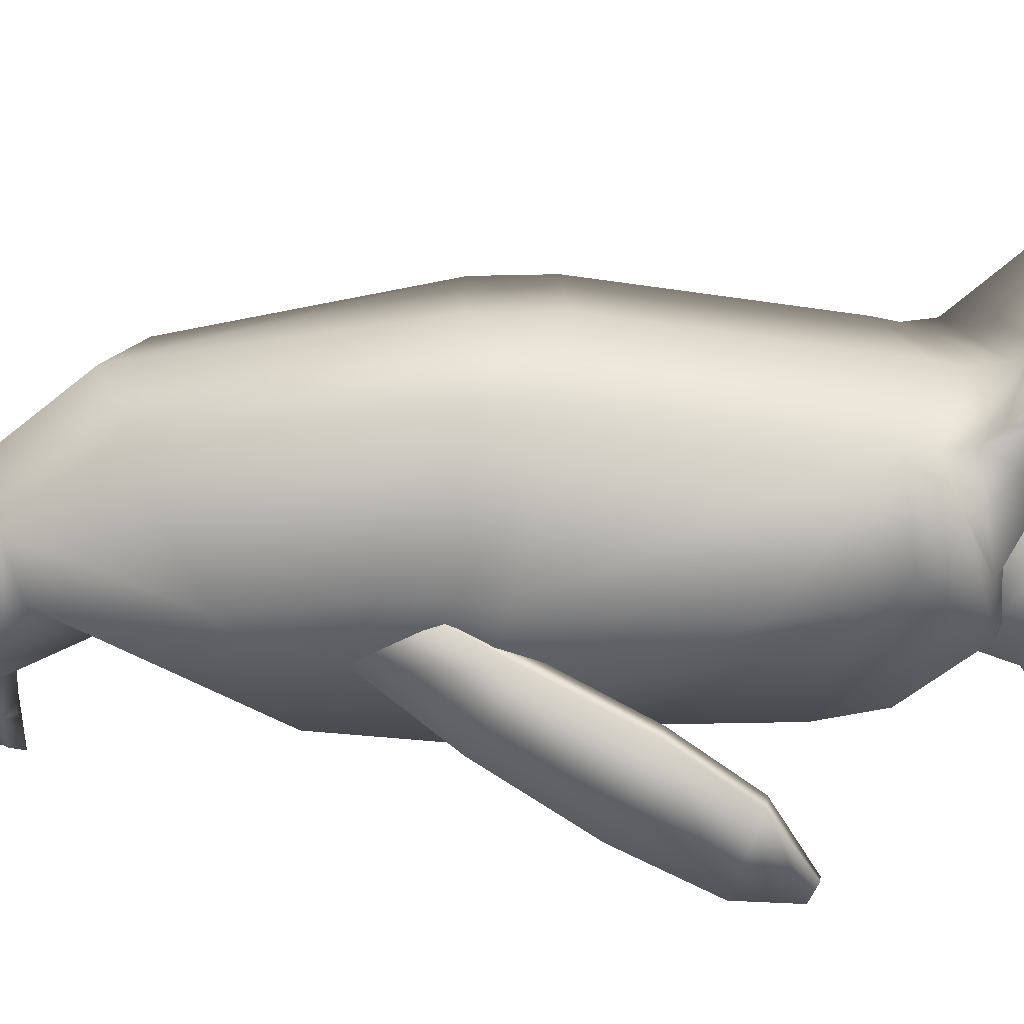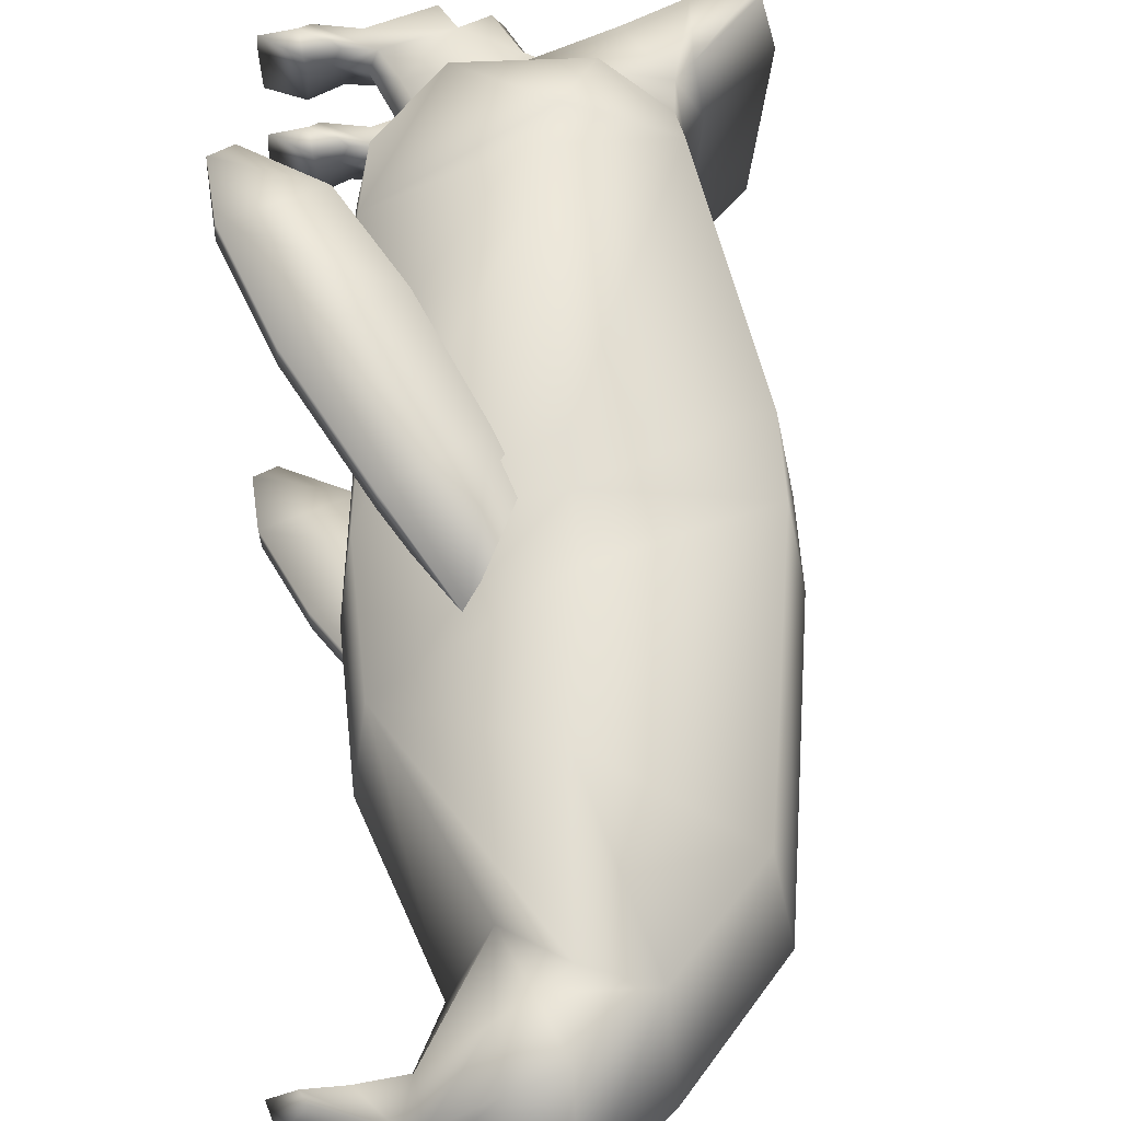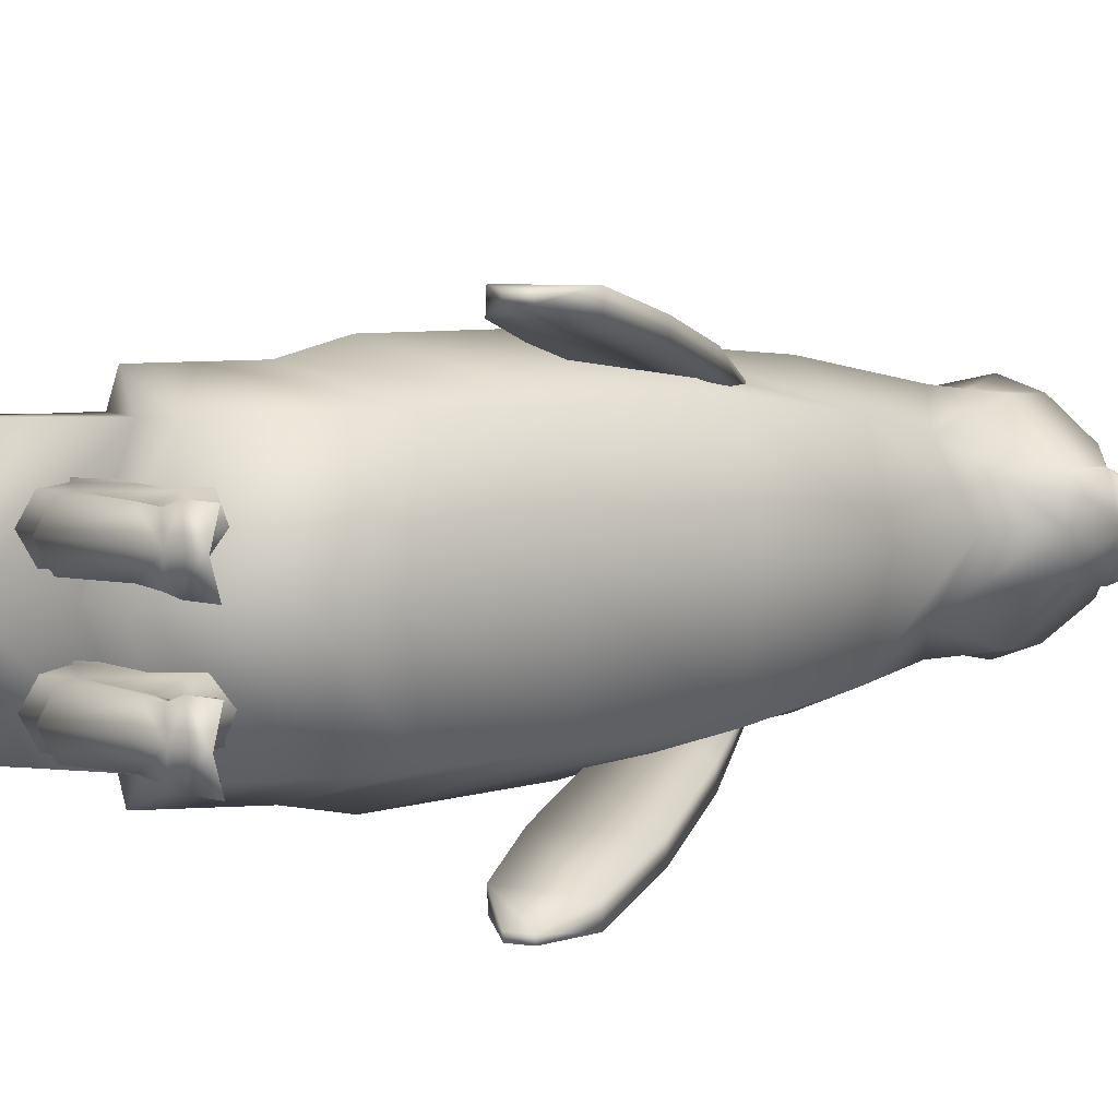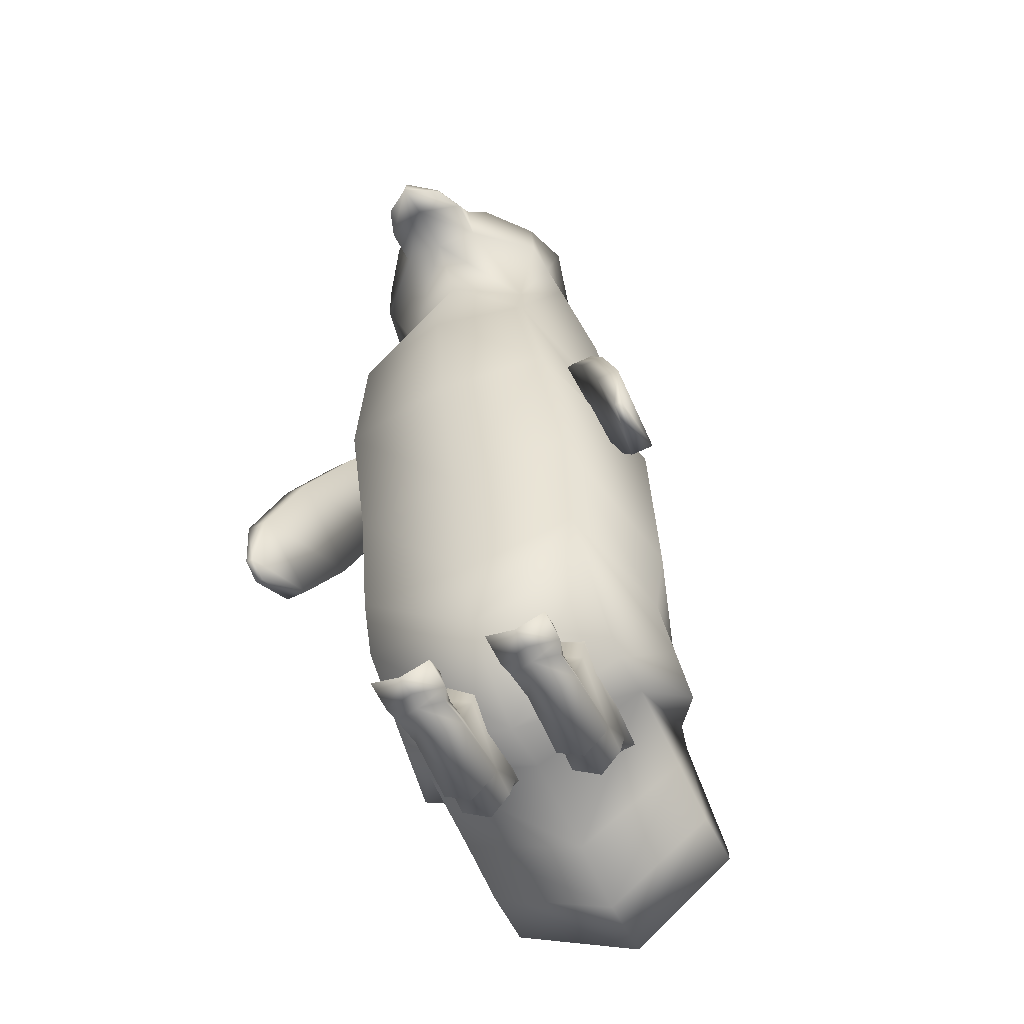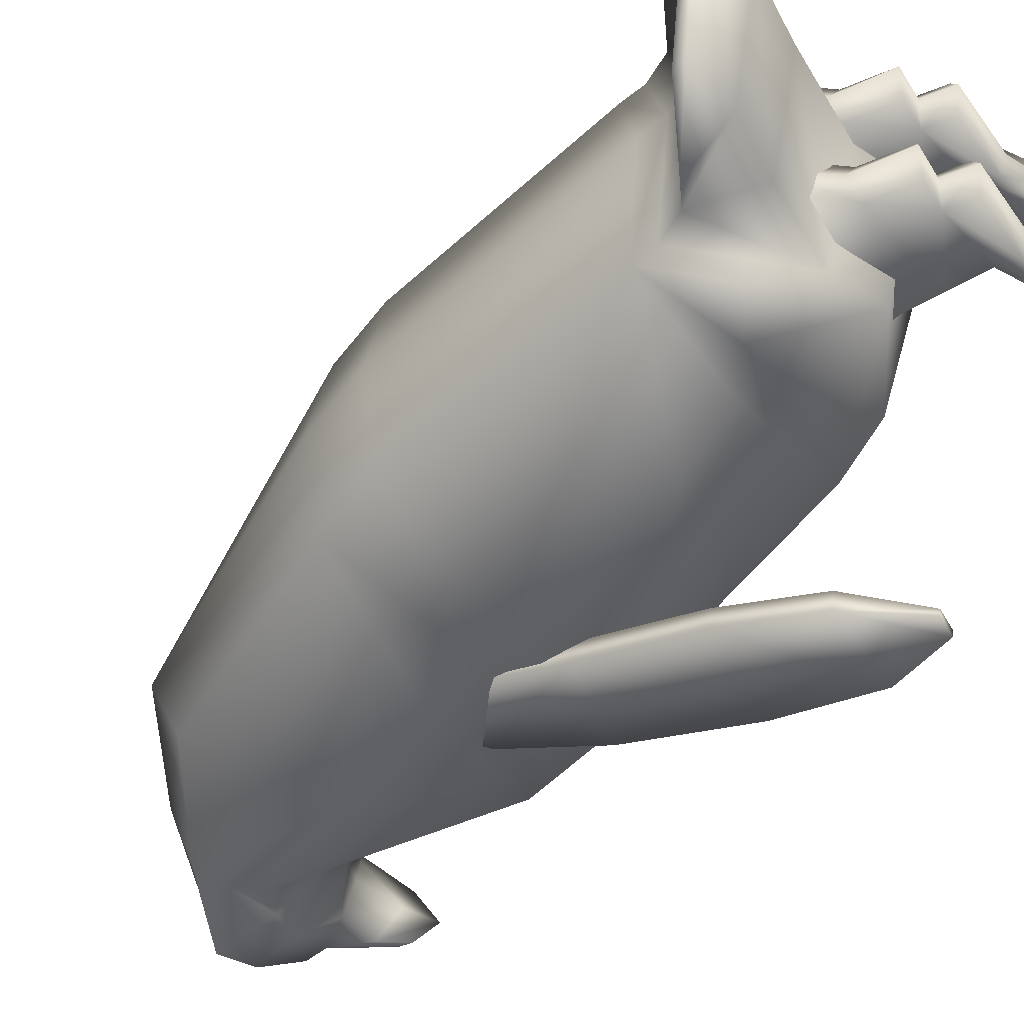
<metadata>
{"format":"obj","ext":"obj","renderer":"f3d","projection":"perspective","resolution":1024,"background":"white","views":[{"elev":-62.3,"azim":-99.9,"up":"+Z"},{"elev":57.6,"azim":165.2,"up":"+Z"},{"elev":7.1,"azim":38.3,"up":"+Z"},{"elev":-62.2,"azim":115.4,"up":"+Y"},{"elev":-53.6,"azim":-47.3,"up":"+Z"}]}
</metadata>
<code>
o Plane_010_Plane.000
v 0.2224 2.047 0.3235
v 0.3594 1.725 0.3998
v 0.5026 1.33 0.4925
v 0.5746 0.9914 0.57
v 0.5514 0.7873 0.614
v 0.4754 0.7686 0.6151
v 0.2825 0.9483 0.5678
v 0.1613 1.243 0.4981
v 0.06018 1.622 0.4106
v -0.01498 1.945 0.3364
v -0.09209 2.246 0.2671
v -0.01686 1.949 0.3805
v 0.4742 0.7725 0.6415
v 0.5502 0.7911 0.6404
v 0.3559 1.734 0.4763
v 0.4991 1.339 0.5691
v 0.5711 1 0.6465
v 0.279 0.9572 0.6443
v 0.1578 1.252 0.5747
v 0.05668 1.631 0.4872
v -0.09344 2.248 0.2997
v 0.2209 2.05 0.3606
v 0.2266 0.7356 -0.0333
v 0.3225 1.24 -0.03701
v 0.4754 1.744 -0.03859
v 0.5485 2.213 -0.04263
v 0.464 2.776 -0.0542
v 0.6049 2.967 -0.04935
v 0.7826 2.946 -0.0461
v -0.6599 0.2309 -0.0579
v 0.1507 0.5023 -0.02851
v -0.1446 0.2634 -0.04036
v -0.3406 0.303 -0.047
v -0.8894 0.1679 -0.06557
v -1.097 0.1687 -0.07462
v -1.095 0.2168 -0.07522
v -0.833 0.4152 -0.06831
v -0.7625 0.4693 -0.06646
v -0.7274 0.5831 -0.06678
v -0.732 0.6798 -0.06835
v -0.7101 1.643 -0.08146
v -0.6568 1.919 -0.08346
v -0.3471 2.838 -0.08517
v 0.01817 3.148 -0.07602
v 0.2984 3.326 -0.06811
v 0.4726 3.326 -0.06161
v 0.6559 3.176 -0.05443
v 0.705 3.137 -0.05227
v 0.9002 2.999 -0.04288
v 0.9094 2.91 -0.04058
v -0.03668 0.5492 -0.3554
v 0.01046 0.1825 -0.3402
v 0.104 0.1535 -0.3402
v 0.2087 0.1697 -0.3554
v 0.3129 0.0829 -0.3726
v 0.2002 0.08432 -0.3726
v 0.1649 0.06238 -0.3554
v 0.03301 0.1136 -0.3554
v -0.178 0.0824 -0.3554
v -0.2103 0.1732 -0.3554
v -0.3076 0.1533 -0.3554
v -0.3566 0.2999 -0.3554
v -0.4924 0.4195 -0.3554
v -0.03837 0.5504 -0.1837
v 0.009066 0.1835 -0.1987
v 0.1026 0.1545 -0.1987
v 0.207 0.1709 -0.1834
v 0.3109 0.08433 -0.166
v 0.1982 0.08577 -0.1661
v 0.1633 0.06358 -0.1834
v 0.03132 0.1148 -0.1834
v -0.1797 0.08361 -0.1836
v -0.212 0.1744 -0.1836
v -0.3093 0.1545 -0.1837
v -0.3583 0.3011 -0.1838
v -0.4941 0.4207 -0.1839
v -0.4947 0.4252 0.04556
v -0.3595 0.3049 0.04547
v -0.3114 0.158 0.0454
v -0.2139 0.1775 0.04537
v -0.1821 0.08653 0.04532
v 0.0291 0.1167 0.04524
v 0.1609 0.06474 0.04517
v 0.196 0.08676 0.02797
v 0.3083 0.08476 0.02791
v 0.2052 0.1719 0.04519
v 0.1012 0.1558 0.05974
v 0.006827 0.1854 0.05978
v -0.03833 0.5526 0.04541
v -0.493 0.4239 0.2174
v -0.3578 0.3037 0.2173
v -0.3097 0.1568 0.2173
v -0.2122 0.1763 0.2172
v -0.1804 0.08531 0.2172
v 0.03078 0.1154 0.2171
v 0.1626 0.06353 0.2171
v 0.198 0.0853 0.2343
v 0.3103 0.08331 0.2342
v 0.2069 0.1706 0.2171
v 0.1026 0.1548 0.2026
v 0.008226 0.1844 0.2026
v -0.03665 0.5513 0.2173
v 0.2209 2.05 -0.4939
v -0.09344 2.248 -0.4331
v 0.05668 1.631 -0.6205
v 0.1578 1.252 -0.708
v 0.279 0.9572 -0.7777
v 0.5711 1 -0.7799
v 0.4991 1.339 -0.7024
v 0.3559 1.734 -0.6097
v 0.5502 0.7911 -0.7738
v 0.4742 0.7725 -0.7748
v -0.01686 1.949 -0.5139
v -0.09209 2.246 -0.4004
v -0.01498 1.945 -0.4698
v 0.06018 1.622 -0.544
v 0.1613 1.243 -0.6315
v 0.2825 0.9483 -0.7012
v 0.4754 0.7686 -0.7485
v 0.5514 0.7873 -0.7474
v 0.5746 0.9914 -0.7034
v 0.5026 1.33 -0.6259
v 0.3594 1.725 -0.5331
v 0.2224 2.047 -0.4568
v 0.202 0.8338 -0.4356
v 0.2883 1.288 -0.439
v 0.4259 1.742 -0.4404
v 0.4917 2.163 -0.3874
v 0.333 2.735 -0.3091
v 0.5838 2.995 -0.2035
v 0.7225 2.989 -0.2049
v -0.5959 0.3883 -0.4578
v -0.8024 0.3315 -0.4647
v -0.9895 0.3236 -0.4728
v 0.1223 0.6237 -0.4313
v -0.1321 0.4088 -0.442
v -0.3085 0.4532 -0.448
v -0.9872 0.3668 -0.4734
v -0.7517 0.5454 -0.4671
v -0.6882 0.5941 -0.4655
v -0.6566 0.6965 -0.4658
v -0.6607 0.7835 -0.4672
v -0.641 1.65 -0.479
v -0.593 1.899 -0.4808
v -0.3143 2.726 -0.3644
v 0.01672 3.011 -0.413
v 0.2689 3.171 -0.467
v 0.4257 3.171 -0.4067
v 0.5991 3.156 -0.2644
v 0.6433 3.12 -0.2026
v 0.8185 2.994 -0.1542
v 0.8354 2.952 -0.1535
v 0.202 0.8338 0.3644
v 0.2883 1.288 0.361
v 0.4259 1.742 0.3596
v 0.4917 2.163 0.2935
v 0.333 2.735 0.1942
v 0.5838 2.995 0.1038
v 0.7225 2.989 0.1093
v -0.5959 0.3883 0.3422
v -0.8024 0.3315 0.3353
v -0.9895 0.3236 0.3272
v 0.1223 0.6237 0.3687
v -0.1321 0.4088 0.358
v -0.3085 0.4532 0.352
v -0.9872 0.3668 0.3266
v -0.7517 0.5454 0.3329
v -0.6882 0.5941 0.3345
v -0.6566 0.6965 0.3342
v -0.6607 0.7835 0.3328
v -0.641 1.65 0.321
v -0.593 1.899 0.3192
v -0.3143 2.726 0.2092
v 0.01672 3.011 0.2679
v 0.2689 3.171 0.333
v 0.4257 3.171 0.2852
v 0.5991 3.156 0.1556
v 0.6433 3.12 0.1005
v 0.8185 2.994 0.06602
v 0.8354 2.952 0.06668
v -0.04672 0.4308 -0.3554
v -0.0231 0.3125 -0.3554
v -0.04841 0.432 -0.1836
v -0.02479 0.3137 -0.1835
v -0.02593 0.3156 0.04531
v -0.04895 0.4341 0.04536
v -0.02425 0.3144 0.2172
v -0.04727 0.4329 0.2172
v 0.4055 3.005 -0.4087
v 0.4055 3.005 0.2917
v 0.201 2.925 0.3126
v 0.201 2.925 -0.4433
v 0.08871 2.445 -0.5374
v 0.08871 2.445 0.4112
v -0.05068 2.031 0.4513
v -0.05068 2.031 -0.5785
v -0.08358 1.82 -0.5761
v -0.08358 1.82 0.4536
v -0.1862 1.036 0.516
v -0.1076 1.696 0.5066
v -0.1862 1.036 -0.6183
v -0.1076 1.696 -0.6276
v -0.2293 0.8086 -0.5643
v -0.2293 0.8086 0.4654
v -0.4846 0.5747 -0.5722
v -0.4846 0.5747 0.4575
v 0.3032 2.965 0.3021
v 0.3032 2.965 -0.426
v -0.357 0.6917 -0.5683
v -0.357 0.6917 0.4615
v -0.5393 0.4457 0.1315
v -0.403 0.3134 0.1314
v -0.3501 0.1299 0.1313
v -0.2429 0.1513 0.1313
v -0.2079 0.05121 0.1313
v 0.0369 0.08436 0.1312
v 0.1819 0.0493 0.1311
v 0.2266 0.07012 0.1311
v 0.3088 0.05139 0.131
v 0.1959 0.1565 0.1311
v 0.1266 0.1451 0.1312
v 0.03872 0.1949 0.1312
v -0.03727 0.5859 0.1314
v -0.4019 0.3095 -0.2696
v -0.5388 0.4411 -0.2697
v -0.348 0.1262 -0.2695
v -0.2409 0.1481 -0.2695
v -0.2054 0.04822 -0.2695
v 0.03919 0.08259 -0.2694
v 0.1843 0.04824 -0.2694
v 0.229 0.06928 -0.2694
v 0.3115 0.05117 -0.2693
v 0.1978 0.1556 -0.2694
v 0.1285 0.1438 -0.2694
v 0.04046 0.1932 -0.2694
v -0.03747 0.5837 -0.2695
v 0.01339 0.3252 0.1313
v -0.01194 0.4556 0.1313
v -0.0115 0.4536 -0.2695
v 0.01448 0.3234 -0.2695
f 5 14 13
f 15 20 16
f 16 19 17
f 12 22 21
f 12 20 22
f 15 22 20
f 10 12 11
f 1 11 22
f 1 22 15
f 2 15 16
f 13 14 18
f 4 17 5
f 7 18 8
f 6 13 18
f 8 19 9
f 9 20 10
f 3 16 17
f 4 5 7
f 3 4 8
f 2 3 9
f 1 2 10
f 2 9 10
f 1 10 11
f 124 114 115
f 123 115 116
f 124 115 123
f 123 116 122
f 122 117 121
f 121 118 120
f 122 121 108
f 116 115 105
f 117 116 106
f 119 118 107
f 118 117 107
f 121 120 108
f 112 107 111
f 123 122 109
f 124 123 110
f 124 103 114
f 115 114 113
f 110 105 103
f 113 103 105
f 113 104 103
f 109 108 106
f 110 109 105
f 120 119 112
f 24 23 126
f 25 24 127
f 26 25 127
f 27 26 128
f 28 27 129
f 29 28 130
f 34 133 132
f 35 134 133
f 32 136 135
f 33 30 137
f 33 137 32
f 36 138 35
f 37 139 36
f 38 140 37
f 39 141 38
f 39 40 142
f 41 143 40
f 42 144 41
f 43 145 144
f 44 146 145
f 45 147 146
f 46 148 147
f 47 149 148
f 47 48 149
f 49 151 150
f 50 152 151
f 29 131 50
f 31 135 125
f 23 24 154
f 24 25 155
f 25 26 155
f 26 27 156
f 27 28 157
f 28 29 158
f 30 160 34
f 34 161 35
f 31 163 32
f 30 33 165
f 32 164 33
f 35 162 166
f 36 166 167
f 37 167 168
f 38 168 169
f 40 39 170
f 40 170 171
f 41 171 172
f 42 172 43
f 43 173 44
f 44 174 45
f 45 175 46
f 46 176 47
f 48 47 177
f 48 178 49
f 49 179 50
f 50 180 159
f 23 153 31
f 159 180 178
f 158 159 178
f 131 150 152
f 130 150 131
f 130 149 150
f 158 178 177
f 161 167 162
f 133 134 139
f 132 133 140
f 160 168 161
f 160 165 168
f 132 140 137
f 125 135 136
f 153 164 163
f 93 94 95
f 91 92 93
f 80 82 81
f 78 80 79
f 71 73 72
f 58 59 60
f 60 61 62
f 73 75 74
f 93 95 101
f 80 185 88
f 65 184 73
f 52 58 60
f 91 93 187
f 90 91 188
f 60 62 182
f 78 186 185
f 73 184 75
f 64 76 183
f 51 181 63
f 77 89 186
f 95 96 101
f 96 97 100
f 97 98 99
f 84 86 85
f 83 87 84
f 82 88 83
f 54 55 56
f 67 69 68
f 66 70 69
f 53 54 56
f 52 53 57
f 65 71 70
f 189 149 130
f 129 189 130
f 189 148 149
f 190 158 177
f 176 190 177
f 190 157 158
f 157 190 207
f 174 191 207
f 175 207 176
f 129 192 208
f 148 189 208
f 147 208 146
f 128 193 192
f 193 145 146
f 157 191 156
f 191 174 194
f 195 156 194
f 172 195 194
f 193 128 196
f 145 193 144
f 197 144 196
f 127 197 128
f 195 172 198
f 156 195 198
f 155 200 199
f 200 171 170
f 200 155 198
f 171 200 198
f 126 201 127
f 201 142 202
f 197 127 202
f 144 197 143
f 203 142 201
f 125 203 126
f 199 170 204
f 154 199 204
f 142 203 209
f 137 205 136
f 136 209 125
f 142 205 141
f 205 137 141
f 170 206 210
f 153 204 210
f 164 210 206
f 165 206 169
f 206 170 169
f 78 212 211
f 212 91 211
f 79 213 212
f 213 92 212
f 80 214 213
f 214 93 213
f 81 215 80
f 215 94 93
f 82 216 215
f 216 95 215
f 83 217 82
f 217 96 95
f 84 218 217
f 218 97 217
f 85 219 84
f 219 98 97
f 86 220 219
f 220 99 219
f 87 221 86
f 221 100 99
f 88 222 221
f 222 101 221
f 62 224 225
f 224 75 225
f 61 226 224
f 226 74 224
f 60 227 226
f 227 73 226
f 59 228 60
f 228 72 73
f 58 229 228
f 229 71 228
f 57 230 58
f 230 70 71
f 56 231 230
f 231 69 230
f 55 232 56
f 232 68 69
f 54 233 232
f 233 67 232
f 53 234 54
f 234 66 67
f 52 235 234
f 235 65 234
f 185 237 222
f 237 187 222
f 186 238 185
f 238 188 187
f 89 223 186
f 223 102 188
f 183 239 236
f 239 181 236
f 184 240 239
f 240 182 239
f 65 235 184
f 235 52 182
f 6 5 13
f 20 19 16
f 19 18 17
f 12 21 11
f 11 21 22
f 2 1 15
f 3 2 16
f 14 17 18
f 17 14 5
f 18 19 8
f 7 6 18
f 19 20 9
f 20 12 10
f 4 3 17
f 5 6 7
f 4 7 8
f 3 8 9
f 116 117 122
f 117 118 121
f 118 119 120
f 109 122 108
f 115 113 105
f 116 105 106
f 112 119 107
f 117 106 107
f 120 111 108
f 107 108 111
f 110 123 109
f 103 124 110
f 103 104 114
f 114 104 113
f 108 107 106
f 109 106 105
f 111 120 112
f 23 125 126
f 24 126 127
f 128 26 127
f 129 27 128
f 130 28 129
f 131 29 130
f 30 34 132
f 34 35 133
f 31 32 135
f 30 132 137
f 137 136 32
f 138 134 35
f 139 138 36
f 140 139 37
f 141 140 38
f 141 39 142
f 143 142 40
f 144 143 41
f 42 43 144
f 43 44 145
f 44 45 146
f 45 46 147
f 46 47 148
f 48 150 149
f 48 49 150
f 49 50 151
f 131 152 50
f 23 31 125
f 153 23 154
f 154 24 155
f 26 156 155
f 27 157 156
f 28 158 157
f 29 159 158
f 160 161 34
f 161 162 35
f 163 164 32
f 160 30 165
f 164 165 33
f 36 35 166
f 37 36 167
f 38 37 168
f 39 38 169
f 39 169 170
f 41 40 171
f 42 41 172
f 172 173 43
f 173 174 44
f 174 175 45
f 175 176 46
f 176 177 47
f 178 48 177
f 178 179 49
f 179 180 50
f 29 50 159
f 153 163 31
f 180 179 178
f 150 151 152
f 167 166 162
f 134 138 139
f 133 139 140
f 168 167 161
f 165 169 168
f 140 141 137
f 187 93 101
f 82 80 88
f 71 65 73
f 182 52 60
f 188 91 187
f 102 90 188
f 62 181 182
f 80 78 185
f 184 183 75
f 76 75 183
f 181 62 63
f 78 77 186
f 96 100 101
f 97 99 100
f 87 86 84
f 88 87 83
f 67 66 69
f 57 53 56
f 58 52 57
f 66 65 70
f 191 157 207
f 175 174 207
f 207 190 176
f 189 129 208
f 147 148 208
f 208 192 146
f 129 128 192
f 192 193 146
f 191 194 156
f 174 173 194
f 173 172 194
f 193 196 144
f 197 196 128
f 155 156 198
f 154 155 199
f 199 200 170
f 172 171 198
f 201 202 127
f 142 143 202
f 197 202 143
f 203 201 126
f 153 154 204
f 205 142 209
f 205 209 136
f 209 203 125
f 204 170 210
f 164 153 210
f 165 164 206
f 77 78 211
f 91 90 211
f 78 79 212
f 92 91 212
f 79 80 213
f 93 92 213
f 215 214 80
f 214 215 93
f 81 82 215
f 95 94 215
f 217 216 82
f 216 217 95
f 83 84 217
f 97 96 217
f 219 218 84
f 218 219 97
f 85 86 219
f 99 98 219
f 221 220 86
f 220 221 99
f 87 88 221
f 101 100 221
f 63 62 225
f 75 76 225
f 62 61 224
f 74 75 224
f 61 60 226
f 73 74 226
f 228 227 60
f 227 228 73
f 59 58 228
f 71 72 228
f 230 229 58
f 229 230 71
f 57 56 230
f 69 70 230
f 232 231 56
f 231 232 69
f 55 54 232
f 67 68 232
f 234 233 54
f 233 234 67
f 53 52 234
f 65 66 234
f 88 185 222
f 187 101 222
f 238 237 185
f 237 238 187
f 223 238 186
f 238 223 188
f 64 183 236
f 181 51 236
f 183 184 239
f 182 181 239
f 235 240 184
f 240 235 182

</code>
